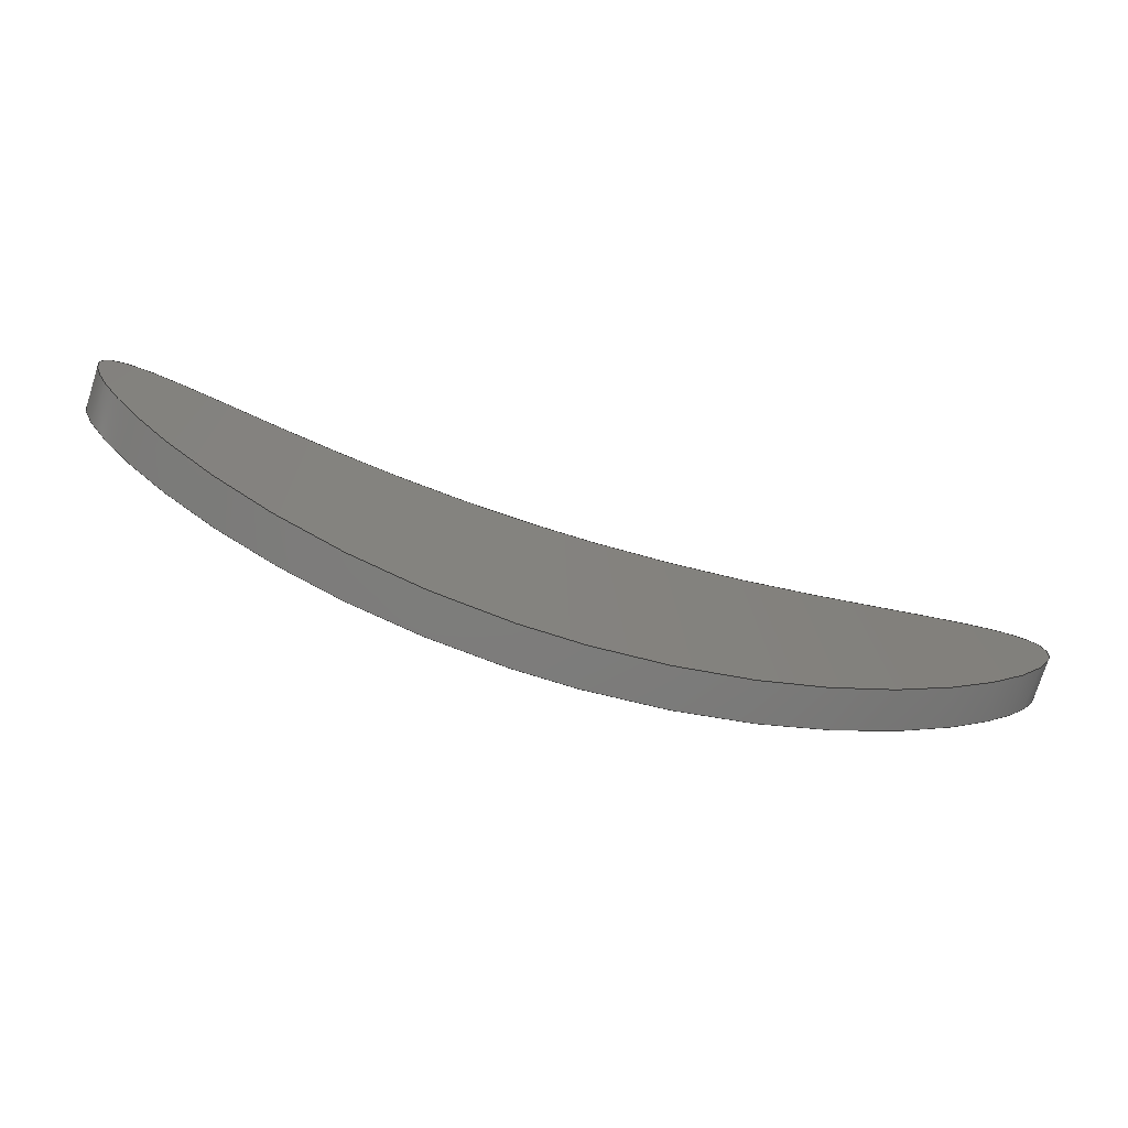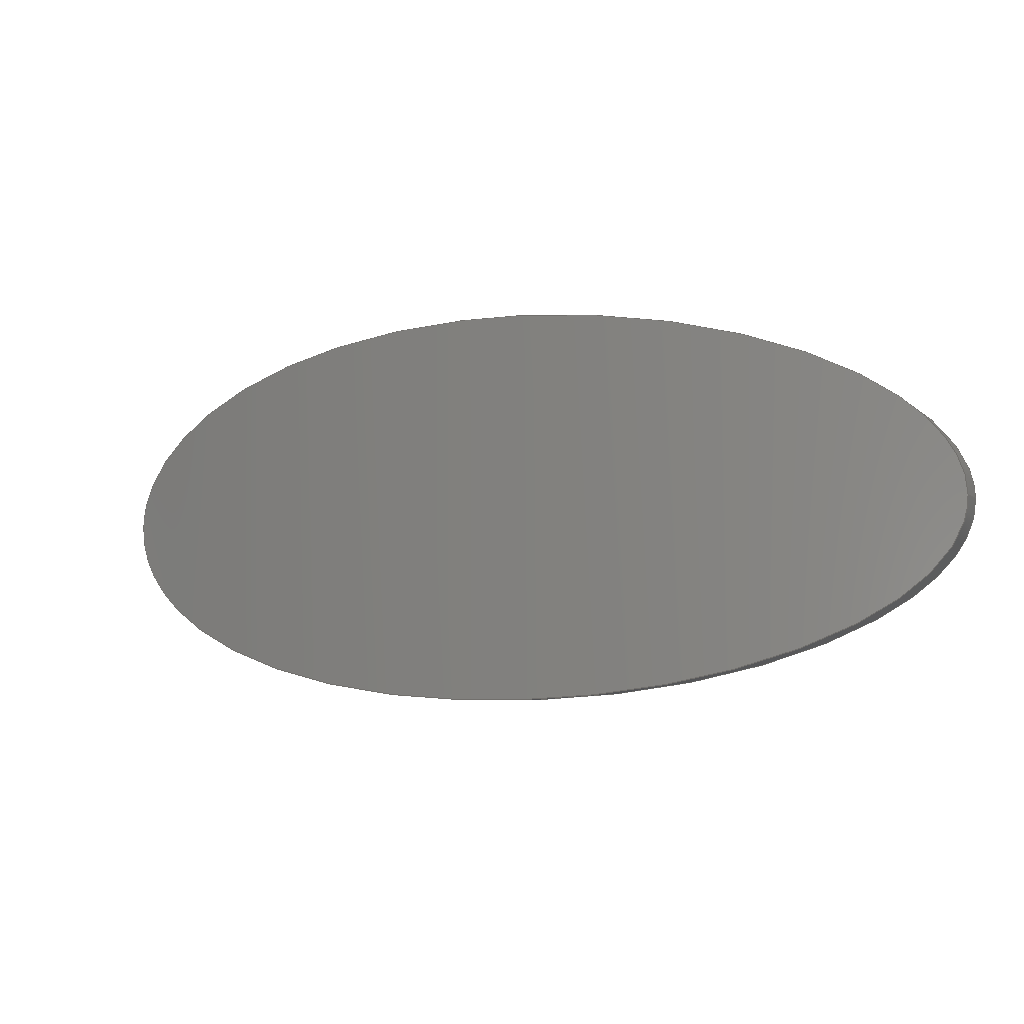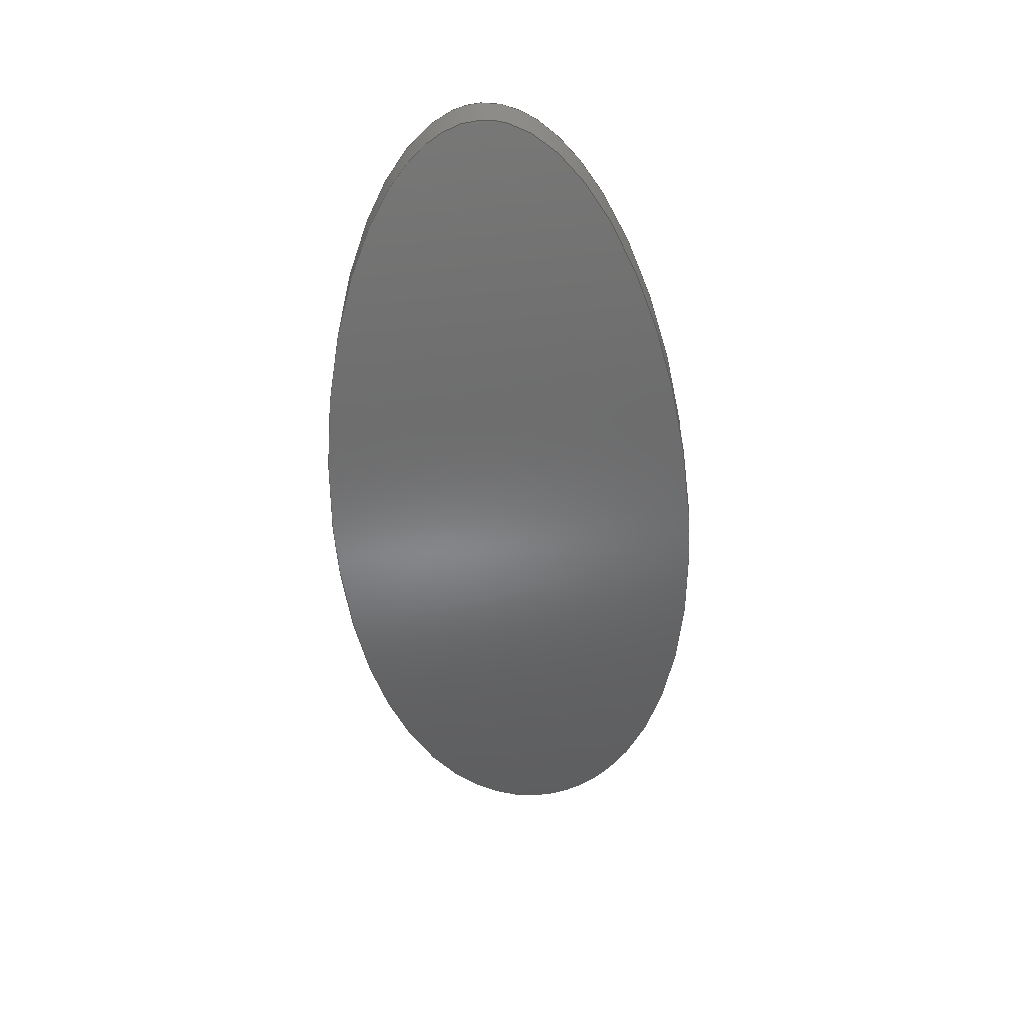
<metadata>
{"format":"step","ext":"step","renderer":"f3d","projection":"perspective","resolution":1024,"background":"white","views":[{"elev":-75.9,"azim":162.6,"up":"+Z"},{"elev":-5.5,"azim":23.5,"up":"+Z"},{"elev":-53.5,"azim":-86.2,"up":"+Y"}]}
</metadata>
<code>
ISO-10303-21;
DATA;
#1=MECHANICAL_DESIGN_GEOMETRIC_PRESENTATION_REPRESENTATION('',(#4),#214);
#2=SHAPE_REPRESENTATION_RELATIONSHIP('SRR','None',#221,#3);
#3=ADVANCED_BREP_SHAPE_REPRESENTATION('',(#5),#213);
#4=STYLED_ITEM('',(#231),#5);
#5=MANIFOLD_SOLID_BREP('Body1',#42);
#6=CYLINDRICAL_SURFACE('',#56,8.204);
#7=CYLINDRICAL_SURFACE('',#57,8.001);
#8=FACE_OUTER_BOUND('',#11,.T.);
#9=FACE_OUTER_BOUND('',#12,.T.);
#10=FACE_OUTER_BOUND('',#13,.T.);
#11=EDGE_LOOP('',(#28,#29,#30,#31,#32,#33));
#12=EDGE_LOOP('',(#34,#35));
#13=EDGE_LOOP('',(#36,#37));
#14=B_SPLINE_CURVE_WITH_KNOTS('',3,(#85,#86,#87,#88,#89,#90,#91,#92,#93,
#94,#95,#96,#97,#98,#99,#100,#101,#102,#103,#104,#105,#106,#107,#108,
#109,#110,#111,#112,#113,#114),.UNSPECIFIED.,.F.,.F.,(4,2,2,2,2,2,2,2,2,
2,2,2,2,2,4),(0,0.1384,0.2769,0.513,0.7492,
1.231,1.713,2.678,3.642,4.124,
4.606,4.842,5.078,5.217,5.355),
 .UNSPECIFIED.);
#15=B_SPLINE_CURVE_WITH_KNOTS('',3,(#115,#116,#117,#118,#119,#120,#121,
#122,#123,#124,#125,#126,#127,#128,#129,#130,#131,#132,#133,#134,#135,#136,
#137,#138,#139,#140,#141,#142,#143,#144),.UNSPECIFIED.,.F.,.F.,(4,2,2,2,
2,2,2,2,2,2,2,2,2,2,4),(5.355,5.494,5.632,
5.868,6.104,6.587,7.069,8.033,
8.997,9.479,9.961,10.2,10.43,
10.57,10.71),.UNSPECIFIED.);
#16=B_SPLINE_CURVE_WITH_KNOTS('',1,(#146,#147),.UNSPECIFIED.,.F.,.F.,(2,
2),(3.18,3.268),.UNSPECIFIED.);
#17=B_SPLINE_CURVE_WITH_KNOTS('',3,(#149,#150,#151,#152,#153,#154,#155,
#156,#157,#158,#159,#160,#161,#162,#163,#164,#165,#166,#167,#168,#169,#170,
#171,#172,#173,#174,#175,#176,#177,#178),.UNSPECIFIED.,.F.,.F.,(4,2,2,2,
2,2,2,2,2,2,2,2,2,2,4),(0,0.1384,0.2769,0.5126,
0.7484,1.23,1.712,2.676,3.64,
4.122,4.604,4.839,5.075,5.214,
5.352),.UNSPECIFIED.);
#18=B_SPLINE_CURVE_WITH_KNOTS('',3,(#179,#180,#181,#182,#183,#184,#185,
#186,#187,#188,#189,#190,#191,#192,#193,#194,#195,#196,#197,#198,#199,#200,
#201,#202,#203,#204,#205,#206,#207,#208),.UNSPECIFIED.,.F.,.F.,(4,2,2,2,
2,2,2,2,2,2,2,2,2,2,4),(5.352,5.491,5.629,
5.865,6.101,6.582,7.064,8.028,
8.992,9.474,9.956,10.19,10.43,
10.57,10.7),.UNSPECIFIED.);
#19=VERTEX_POINT('',#83);
#20=VERTEX_POINT('',#84);
#21=VERTEX_POINT('',#145);
#22=VERTEX_POINT('',#148);
#23=EDGE_CURVE('',#19,#20,#14,.T.);
#24=EDGE_CURVE('',#20,#19,#15,.T.);
#25=EDGE_CURVE('',#20,#21,#16,.T.);
#26=EDGE_CURVE('',#22,#21,#17,.T.);
#27=EDGE_CURVE('',#21,#22,#18,.T.);
#28=ORIENTED_EDGE('',*,*,#23,.F.);
#29=ORIENTED_EDGE('',*,*,#24,.F.);
#30=ORIENTED_EDGE('',*,*,#25,.T.);
#31=ORIENTED_EDGE('',*,*,#26,.F.);
#32=ORIENTED_EDGE('',*,*,#27,.F.);
#33=ORIENTED_EDGE('',*,*,#25,.F.);
#34=ORIENTED_EDGE('',*,*,#26,.T.);
#35=ORIENTED_EDGE('',*,*,#27,.T.);
#36=ORIENTED_EDGE('',*,*,#23,.T.);
#37=ORIENTED_EDGE('',*,*,#24,.T.);
#38=(
BOUNDED_SURFACE()
B_SPLINE_SURFACE(1,2,((#65,#66,#67,#68,#69,#70,#71,#72,#73),(#74,#75,#76,
#77,#78,#79,#80,#81,#82)),.UNSPECIFIED.,.F.,.T.,.F.)
B_SPLINE_SURFACE_WITH_KNOTS((2,2),(3,2,2,2,3),(3.18,3.418),
(-3.142,-1.571,0,1.571,3.142),
 .UNSPECIFIED.)
GEOMETRIC_REPRESENTATION_ITEM()
RATIONAL_B_SPLINE_SURFACE(((1,0.7071,1,0.7071,1,
0.7071,1,0.7071,1),(1,0.7071,1,0.7071,
1,0.7071,1,0.7071,1)))
REPRESENTATION_ITEM('')
SURFACE()
);
#39=ADVANCED_FACE('',(#8),#38,.F.);
#40=ADVANCED_FACE('',(#9),#6,.T.);
#41=ADVANCED_FACE('',(#10),#7,.F.);
#42=CLOSED_SHELL('',(#39,#40,#41));
#43=DERIVED_UNIT_ELEMENT(#45,1);
#44=DERIVED_UNIT_ELEMENT(#216,3);
#45=(
MASS_UNIT()
NAMED_UNIT(*)
SI_UNIT(.KILO.,.GRAM.)
);
#46=DERIVED_UNIT((#43,#44));
#47=MEASURE_REPRESENTATION_ITEM('density measure',
POSITIVE_RATIO_MEASURE(7850),#46);
#48=PROPERTY_DEFINITION_REPRESENTATION(#53,#50);
#49=PROPERTY_DEFINITION_REPRESENTATION(#54,#51);
#50=REPRESENTATION('material name',(#52),#213);
#51=REPRESENTATION('density',(#47),#213);
#52=DESCRIPTIVE_REPRESENTATION_ITEM('Steel','Steel');
#53=PROPERTY_DEFINITION('material property','material name',#223);
#54=PROPERTY_DEFINITION('material property','density of part',#223);
#55=AXIS2_PLACEMENT_3D('placement',#64,#58,#59);
#56=AXIS2_PLACEMENT_3D('',#209,#60,#61);
#57=AXIS2_PLACEMENT_3D('',#210,#62,#63);
#58=DIRECTION('axis',(0,0,1));
#59=DIRECTION('refdir',(1,0,0));
#60=DIRECTION('center_axis',(0,0,-1));
#61=DIRECTION('ref_axis',(-0.7459,-0.6661,0));
#62=DIRECTION('center_axis',(0,0,-1));
#63=DIRECTION('ref_axis',(-0.7648,-0.6442,0));
#64=CARTESIAN_POINT('',(0,0,0));
#65=CARTESIAN_POINT('Ctrl Pts',(2.4,-7.632,-7.874));
#66=CARTESIAN_POINT('Ctrl Pts',(2.4,-7.632,-6.871));
#67=CARTESIAN_POINT('Ctrl Pts',(0,-7.632,-6.871));
#68=CARTESIAN_POINT('Ctrl Pts',(-2.4,-7.632,-6.871));
#69=CARTESIAN_POINT('Ctrl Pts',(-2.4,-7.632,-7.874));
#70=CARTESIAN_POINT('Ctrl Pts',(-2.4,-7.632,-8.877));
#71=CARTESIAN_POINT('Ctrl Pts',(0,-7.632,-8.877));
#72=CARTESIAN_POINT('Ctrl Pts',(2.4,-7.632,-8.877));
#73=CARTESIAN_POINT('Ctrl Pts',(2.4,-7.632,-7.874));
#74=CARTESIAN_POINT('Ctrl Pts',(2.4,-8.204,-7.874));
#75=CARTESIAN_POINT('Ctrl Pts',(2.4,-8.204,-6.871));
#76=CARTESIAN_POINT('Ctrl Pts',(0,-8.204,-6.871));
#77=CARTESIAN_POINT('Ctrl Pts',(-2.4,-8.204,-6.871));
#78=CARTESIAN_POINT('Ctrl Pts',(-2.4,-8.204,-7.874));
#79=CARTESIAN_POINT('Ctrl Pts',(-2.4,-8.204,-8.877));
#80=CARTESIAN_POINT('Ctrl Pts',(0,-8.204,-8.877));
#81=CARTESIAN_POINT('Ctrl Pts',(2.4,-8.204,-8.877));
#82=CARTESIAN_POINT('Ctrl Pts',(2.4,-8.204,-7.874));
#83=CARTESIAN_POINT('',(-2.4,-7.632,-7.874));
#84=CARTESIAN_POINT('',(2.4,-7.632,-7.874));
#85=CARTESIAN_POINT('Ctrl Pts',(-2.4,-7.632,-7.874));
#86=CARTESIAN_POINT('Ctrl Pts',(-2.4,-7.632,-7.828));
#87=CARTESIAN_POINT('Ctrl Pts',(-2.392,-7.635,-7.778));
#88=CARTESIAN_POINT('Ctrl Pts',(-2.36,-7.645,-7.685));
#89=CARTESIAN_POINT('Ctrl Pts',(-2.336,-7.652,-7.641));
#90=CARTESIAN_POINT('Ctrl Pts',(-2.268,-7.673,-7.539));
#91=CARTESIAN_POINT('Ctrl Pts',(-2.21,-7.69,-7.478));
#92=CARTESIAN_POINT('Ctrl Pts',(-2.082,-7.726,-7.371));
#93=CARTESIAN_POINT('Ctrl Pts',(-2.011,-7.744,-7.324));
#94=CARTESIAN_POINT('Ctrl Pts',(-1.809,-7.795,-7.207));
#95=CARTESIAN_POINT('Ctrl Pts',(-1.659,-7.829,-7.144));
#96=CARTESIAN_POINT('Ctrl Pts',(-1.344,-7.889,-7.038));
#97=CARTESIAN_POINT('Ctrl Pts',(-1.178,-7.916,-6.996));
#98=CARTESIAN_POINT('Ctrl Pts',(-0.6717,-7.98,-6.898));
#99=CARTESIAN_POINT('Ctrl Pts',(-0.3214,-8.001,-6.871));
#100=CARTESIAN_POINT('Ctrl Pts',(0.3214,-8.001,-6.871));
#101=CARTESIAN_POINT('Ctrl Pts',(0.6717,-7.98,-6.898));
#102=CARTESIAN_POINT('Ctrl Pts',(1.178,-7.916,-6.996));
#103=CARTESIAN_POINT('Ctrl Pts',(1.344,-7.889,-7.038));
#104=CARTESIAN_POINT('Ctrl Pts',(1.659,-7.829,-7.144));
#105=CARTESIAN_POINT('Ctrl Pts',(1.809,-7.795,-7.207));
#106=CARTESIAN_POINT('Ctrl Pts',(2.011,-7.744,-7.324));
#107=CARTESIAN_POINT('Ctrl Pts',(2.082,-7.726,-7.371));
#108=CARTESIAN_POINT('Ctrl Pts',(2.21,-7.69,-7.478));
#109=CARTESIAN_POINT('Ctrl Pts',(2.268,-7.673,-7.539));
#110=CARTESIAN_POINT('Ctrl Pts',(2.336,-7.652,-7.641));
#111=CARTESIAN_POINT('Ctrl Pts',(2.36,-7.645,-7.685));
#112=CARTESIAN_POINT('Ctrl Pts',(2.392,-7.635,-7.778));
#113=CARTESIAN_POINT('Ctrl Pts',(2.4,-7.632,-7.828));
#114=CARTESIAN_POINT('Ctrl Pts',(2.4,-7.632,-7.874));
#115=CARTESIAN_POINT('Ctrl Pts',(2.4,-7.632,-7.874));
#116=CARTESIAN_POINT('Ctrl Pts',(2.4,-7.632,-7.92));
#117=CARTESIAN_POINT('Ctrl Pts',(2.392,-7.635,-7.97));
#118=CARTESIAN_POINT('Ctrl Pts',(2.36,-7.645,-8.063));
#119=CARTESIAN_POINT('Ctrl Pts',(2.336,-7.652,-8.107));
#120=CARTESIAN_POINT('Ctrl Pts',(2.268,-7.673,-8.209));
#121=CARTESIAN_POINT('Ctrl Pts',(2.21,-7.69,-8.27));
#122=CARTESIAN_POINT('Ctrl Pts',(2.082,-7.726,-8.377));
#123=CARTESIAN_POINT('Ctrl Pts',(2.011,-7.744,-8.424));
#124=CARTESIAN_POINT('Ctrl Pts',(1.809,-7.795,-8.541));
#125=CARTESIAN_POINT('Ctrl Pts',(1.659,-7.829,-8.604));
#126=CARTESIAN_POINT('Ctrl Pts',(1.344,-7.889,-8.71));
#127=CARTESIAN_POINT('Ctrl Pts',(1.178,-7.916,-8.752));
#128=CARTESIAN_POINT('Ctrl Pts',(0.6717,-7.98,-8.85));
#129=CARTESIAN_POINT('Ctrl Pts',(0.3214,-8.001,-8.877));
#130=CARTESIAN_POINT('Ctrl Pts',(-0.3214,-8.001,-8.877));
#131=CARTESIAN_POINT('Ctrl Pts',(-0.6717,-7.98,-8.85));
#132=CARTESIAN_POINT('Ctrl Pts',(-1.178,-7.916,-8.752));
#133=CARTESIAN_POINT('Ctrl Pts',(-1.344,-7.889,-8.71));
#134=CARTESIAN_POINT('Ctrl Pts',(-1.659,-7.829,-8.604));
#135=CARTESIAN_POINT('Ctrl Pts',(-1.809,-7.795,-8.541));
#136=CARTESIAN_POINT('Ctrl Pts',(-2.011,-7.744,-8.424));
#137=CARTESIAN_POINT('Ctrl Pts',(-2.082,-7.726,-8.377));
#138=CARTESIAN_POINT('Ctrl Pts',(-2.21,-7.69,-8.27));
#139=CARTESIAN_POINT('Ctrl Pts',(-2.268,-7.673,-8.209));
#140=CARTESIAN_POINT('Ctrl Pts',(-2.336,-7.652,-8.107));
#141=CARTESIAN_POINT('Ctrl Pts',(-2.36,-7.645,-8.063));
#142=CARTESIAN_POINT('Ctrl Pts',(-2.392,-7.635,-7.97));
#143=CARTESIAN_POINT('Ctrl Pts',(-2.4,-7.632,-7.92));
#144=CARTESIAN_POINT('Ctrl Pts',(-2.4,-7.632,-7.874));
#145=CARTESIAN_POINT('',(2.4,-7.845,-7.874));
#146=CARTESIAN_POINT('Ctrl Pts',(2.4,-7.632,-7.874));
#147=CARTESIAN_POINT('Ctrl Pts',(2.4,-7.845,-7.874));
#148=CARTESIAN_POINT('',(-2.4,-7.845,-7.874));
#149=CARTESIAN_POINT('Ctrl Pts',(-2.4,-7.845,-7.874));
#150=CARTESIAN_POINT('Ctrl Pts',(-2.4,-7.845,-7.92));
#151=CARTESIAN_POINT('Ctrl Pts',(-2.392,-7.848,-7.97));
#152=CARTESIAN_POINT('Ctrl Pts',(-2.36,-7.857,-8.063));
#153=CARTESIAN_POINT('Ctrl Pts',(-2.336,-7.865,-8.107));
#154=CARTESIAN_POINT('Ctrl Pts',(-2.268,-7.885,-8.209));
#155=CARTESIAN_POINT('Ctrl Pts',(-2.21,-7.901,-8.27));
#156=CARTESIAN_POINT('Ctrl Pts',(-2.082,-7.936,-8.377));
#157=CARTESIAN_POINT('Ctrl Pts',(-2.011,-7.954,-8.424));
#158=CARTESIAN_POINT('Ctrl Pts',(-1.809,-8.004,-8.541));
#159=CARTESIAN_POINT('Ctrl Pts',(-1.659,-8.036,-8.604));
#160=CARTESIAN_POINT('Ctrl Pts',(-1.344,-8.095,-8.71));
#161=CARTESIAN_POINT('Ctrl Pts',(-1.178,-8.121,-8.752));
#162=CARTESIAN_POINT('Ctrl Pts',(-0.6715,-8.184,-8.85));
#163=CARTESIAN_POINT('Ctrl Pts',(-0.3213,-8.204,-8.877));
#164=CARTESIAN_POINT('Ctrl Pts',(0.3213,-8.204,-8.877));
#165=CARTESIAN_POINT('Ctrl Pts',(0.6715,-8.184,-8.85));
#166=CARTESIAN_POINT('Ctrl Pts',(1.178,-8.121,-8.752));
#167=CARTESIAN_POINT('Ctrl Pts',(1.344,-8.095,-8.71));
#168=CARTESIAN_POINT('Ctrl Pts',(1.659,-8.036,-8.604));
#169=CARTESIAN_POINT('Ctrl Pts',(1.809,-8.004,-8.541));
#170=CARTESIAN_POINT('Ctrl Pts',(2.011,-7.954,-8.424));
#171=CARTESIAN_POINT('Ctrl Pts',(2.082,-7.936,-8.377));
#172=CARTESIAN_POINT('Ctrl Pts',(2.21,-7.901,-8.27));
#173=CARTESIAN_POINT('Ctrl Pts',(2.268,-7.885,-8.209));
#174=CARTESIAN_POINT('Ctrl Pts',(2.336,-7.865,-8.107));
#175=CARTESIAN_POINT('Ctrl Pts',(2.36,-7.857,-8.063));
#176=CARTESIAN_POINT('Ctrl Pts',(2.392,-7.848,-7.97));
#177=CARTESIAN_POINT('Ctrl Pts',(2.4,-7.845,-7.92));
#178=CARTESIAN_POINT('Ctrl Pts',(2.4,-7.845,-7.874));
#179=CARTESIAN_POINT('Ctrl Pts',(2.4,-7.845,-7.874));
#180=CARTESIAN_POINT('Ctrl Pts',(2.4,-7.845,-7.828));
#181=CARTESIAN_POINT('Ctrl Pts',(2.392,-7.848,-7.778));
#182=CARTESIAN_POINT('Ctrl Pts',(2.36,-7.857,-7.685));
#183=CARTESIAN_POINT('Ctrl Pts',(2.336,-7.865,-7.641));
#184=CARTESIAN_POINT('Ctrl Pts',(2.268,-7.885,-7.539));
#185=CARTESIAN_POINT('Ctrl Pts',(2.21,-7.901,-7.478));
#186=CARTESIAN_POINT('Ctrl Pts',(2.082,-7.936,-7.371));
#187=CARTESIAN_POINT('Ctrl Pts',(2.011,-7.954,-7.324));
#188=CARTESIAN_POINT('Ctrl Pts',(1.809,-8.004,-7.207));
#189=CARTESIAN_POINT('Ctrl Pts',(1.659,-8.036,-7.144));
#190=CARTESIAN_POINT('Ctrl Pts',(1.344,-8.095,-7.038));
#191=CARTESIAN_POINT('Ctrl Pts',(1.178,-8.121,-6.996));
#192=CARTESIAN_POINT('Ctrl Pts',(0.6715,-8.184,-6.898));
#193=CARTESIAN_POINT('Ctrl Pts',(0.3213,-8.204,-6.871));
#194=CARTESIAN_POINT('Ctrl Pts',(-0.3213,-8.204,-6.871));
#195=CARTESIAN_POINT('Ctrl Pts',(-0.6715,-8.184,-6.898));
#196=CARTESIAN_POINT('Ctrl Pts',(-1.178,-8.121,-6.996));
#197=CARTESIAN_POINT('Ctrl Pts',(-1.344,-8.095,-7.038));
#198=CARTESIAN_POINT('Ctrl Pts',(-1.659,-8.036,-7.144));
#199=CARTESIAN_POINT('Ctrl Pts',(-1.809,-8.004,-7.207));
#200=CARTESIAN_POINT('Ctrl Pts',(-2.011,-7.954,-7.324));
#201=CARTESIAN_POINT('Ctrl Pts',(-2.082,-7.936,-7.371));
#202=CARTESIAN_POINT('Ctrl Pts',(-2.21,-7.901,-7.478));
#203=CARTESIAN_POINT('Ctrl Pts',(-2.268,-7.885,-7.539));
#204=CARTESIAN_POINT('Ctrl Pts',(-2.336,-7.865,-7.641));
#205=CARTESIAN_POINT('Ctrl Pts',(-2.36,-7.857,-7.685));
#206=CARTESIAN_POINT('Ctrl Pts',(-2.392,-7.848,-7.778));
#207=CARTESIAN_POINT('Ctrl Pts',(-2.4,-7.845,-7.828));
#208=CARTESIAN_POINT('Ctrl Pts',(-2.4,-7.845,-7.874));
#209=CARTESIAN_POINT('Origin',(0,0,0));
#210=CARTESIAN_POINT('Origin',(0,0,0));
#211=UNCERTAINTY_MEASURE_WITH_UNIT(LENGTH_MEASURE(0.001),#215,
'DISTANCE_ACCURACY_VALUE',
'Maximum model space distance between geometric entities at asserted c
onnectivities');
#212=UNCERTAINTY_MEASURE_WITH_UNIT(LENGTH_MEASURE(0.001),#215,
'DISTANCE_ACCURACY_VALUE',
'Maximum model space distance between geometric entities at asserted c
onnectivities');
#213=(
GEOMETRIC_REPRESENTATION_CONTEXT(3)
GLOBAL_UNCERTAINTY_ASSIGNED_CONTEXT((#211))
GLOBAL_UNIT_ASSIGNED_CONTEXT((#215,#217,#218))
REPRESENTATION_CONTEXT('','3D')
);
#214=(
GEOMETRIC_REPRESENTATION_CONTEXT(3)
GLOBAL_UNCERTAINTY_ASSIGNED_CONTEXT((#212))
GLOBAL_UNIT_ASSIGNED_CONTEXT((#215,#217,#218))
REPRESENTATION_CONTEXT('','3D')
);
#215=(
LENGTH_UNIT()
NAMED_UNIT(*)
SI_UNIT(.CENTI.,.METRE.)
);
#216=(
LENGTH_UNIT()
NAMED_UNIT(*)
SI_UNIT($,.METRE.)
);
#217=(
NAMED_UNIT(*)
PLANE_ANGLE_UNIT()
SI_UNIT($,.RADIAN.)
);
#218=(
NAMED_UNIT(*)
SI_UNIT($,.STERADIAN.)
SOLID_ANGLE_UNIT()
);
#219=SHAPE_DEFINITION_REPRESENTATION(#220,#221);
#220=PRODUCT_DEFINITION_SHAPE('',$,#223);
#221=SHAPE_REPRESENTATION('',(#55),#213);
#222=PRODUCT_DEFINITION_CONTEXT('part definition',#227,'design');
#223=PRODUCT_DEFINITION('Placa de la mano v4 (1)',
'Placa de la mano v4 (1)',#224,#222);
#224=PRODUCT_DEFINITION_FORMATION('',$,#229);
#225=PRODUCT_RELATED_PRODUCT_CATEGORY('Placa de la mano v4 (1)',
'Placa de la mano v4 (1)',(#229));
#226=APPLICATION_PROTOCOL_DEFINITION('international standard',
'automotive_design',2009,#227);
#227=APPLICATION_CONTEXT(
'Core Data for Automotive Mechanical Design Process');
#228=PRODUCT_CONTEXT('part definition',#227,'mechanical');
#229=PRODUCT('Placa de la mano v4 (1)','Placa de la mano v4 (1)',$,(#228));
#230=PRESENTATION_STYLE_ASSIGNMENT((#232));
#231=PRESENTATION_STYLE_ASSIGNMENT((#233));
#232=SURFACE_STYLE_USAGE(.BOTH.,#234);
#233=SURFACE_STYLE_USAGE(.BOTH.,#235);
#234=SURFACE_SIDE_STYLE('',(#236));
#235=SURFACE_SIDE_STYLE('',(#237));
#236=SURFACE_STYLE_FILL_AREA(#238);
#237=SURFACE_STYLE_FILL_AREA(#239);
#238=FILL_AREA_STYLE('Steel - Satin',(#240));
#239=FILL_AREA_STYLE('Silver - Polished',(#241));
#240=FILL_AREA_STYLE_COLOUR('Steel - Satin',#242);
#241=FILL_AREA_STYLE_COLOUR('Silver - Polished',#243);
#242=COLOUR_RGB('Steel - Satin',0.6275,0.6275,0.6275);
#243=COLOUR_RGB('Silver - Polished',0.9843,0.9804,
0.9608);
ENDSEC;
END-ISO-10303-21;

</code>
